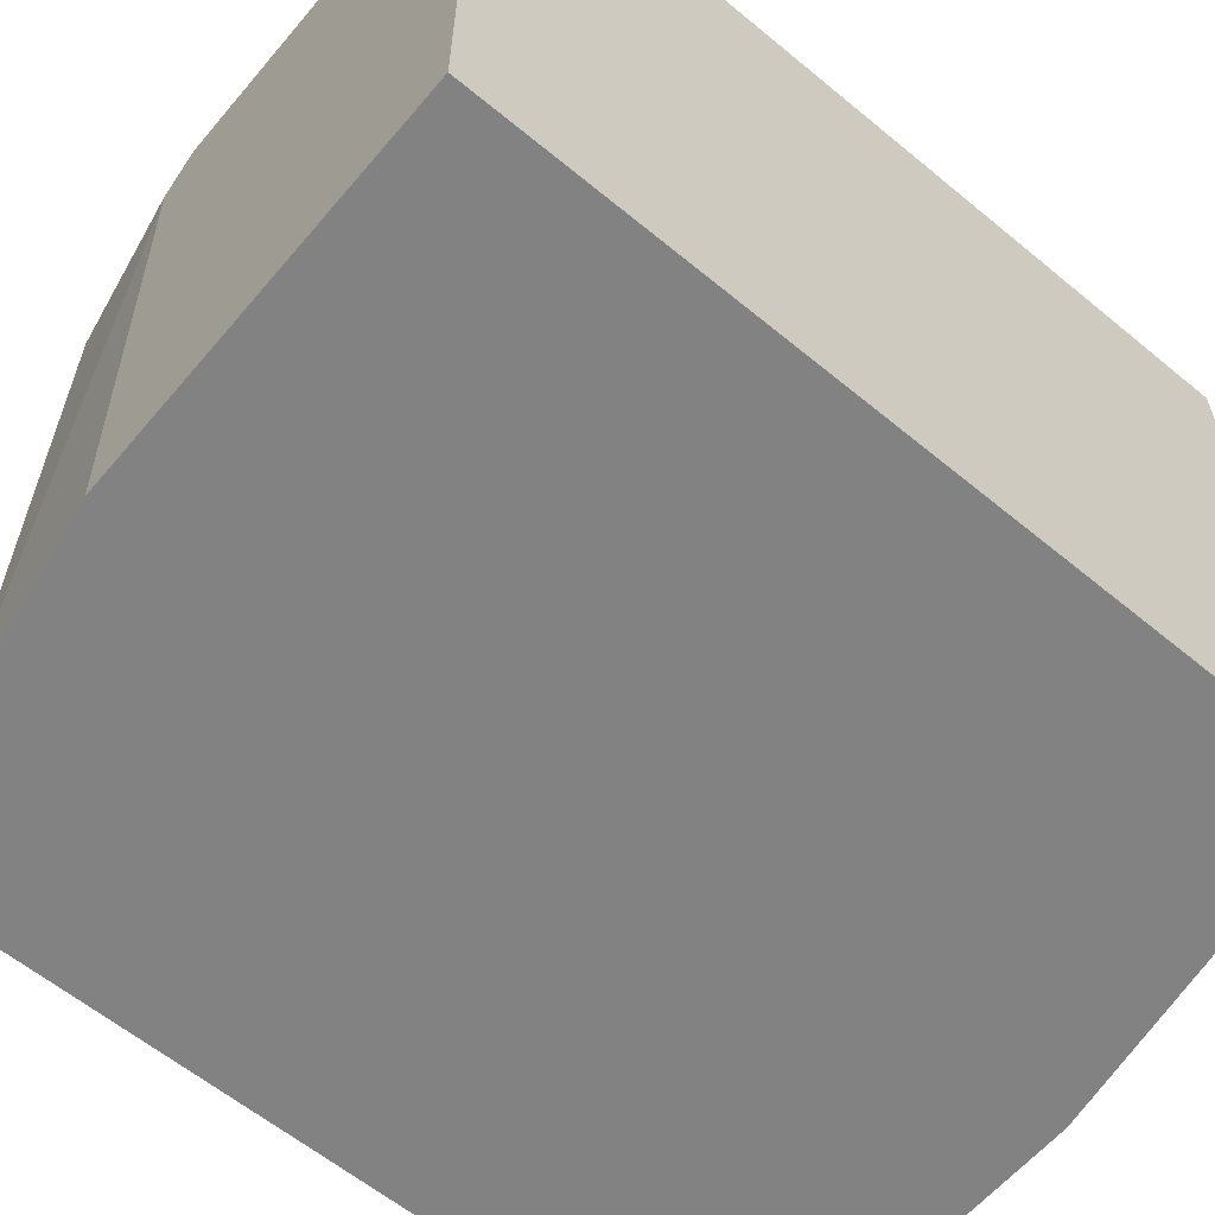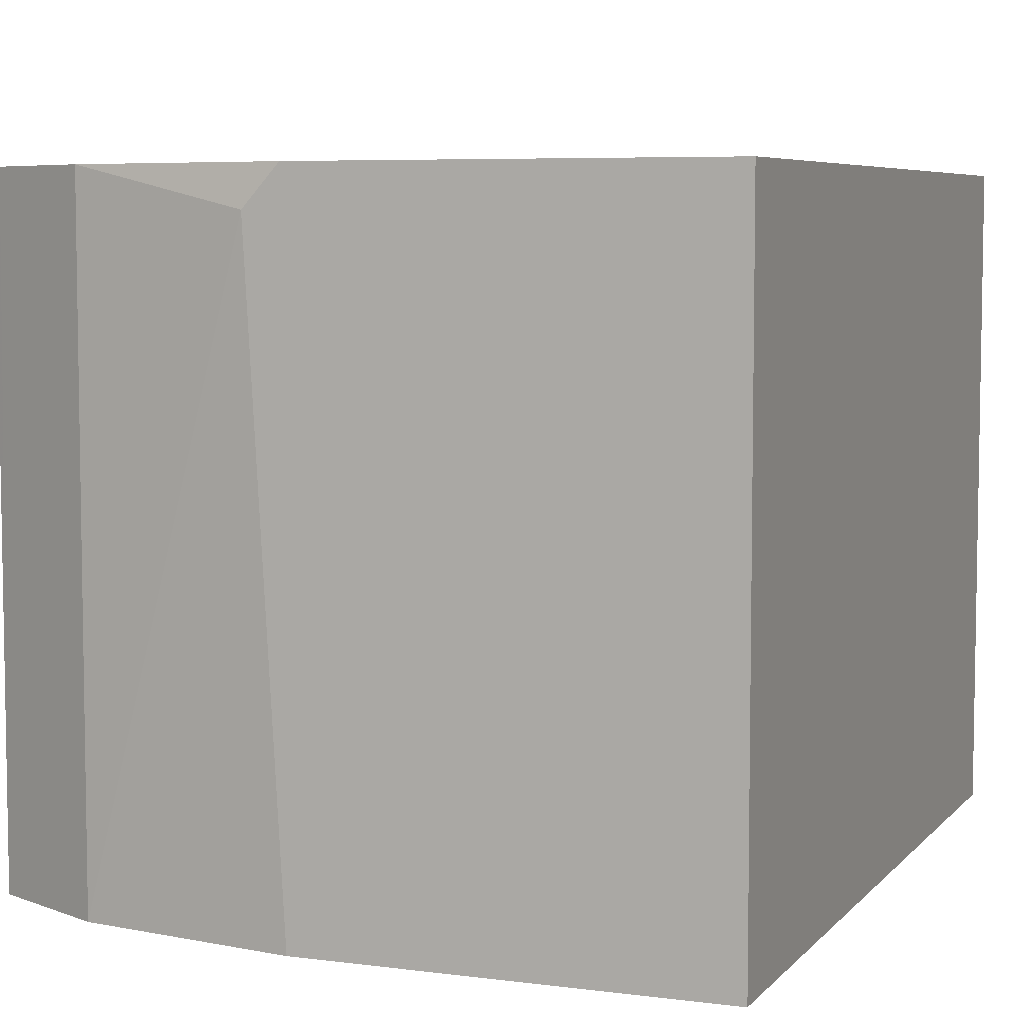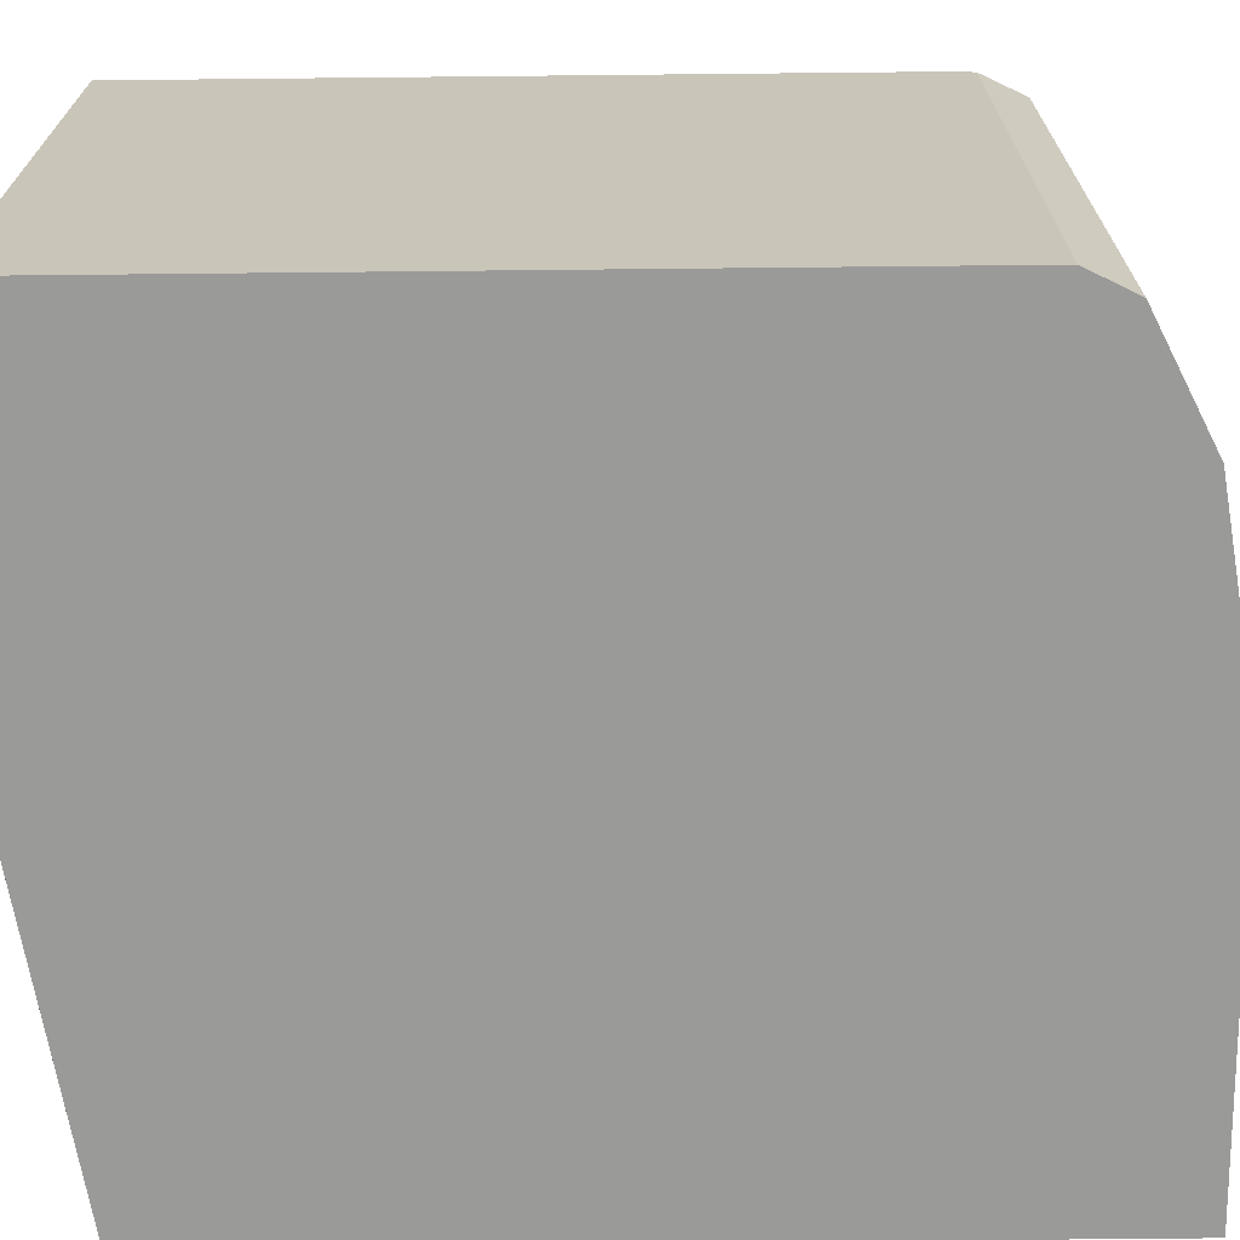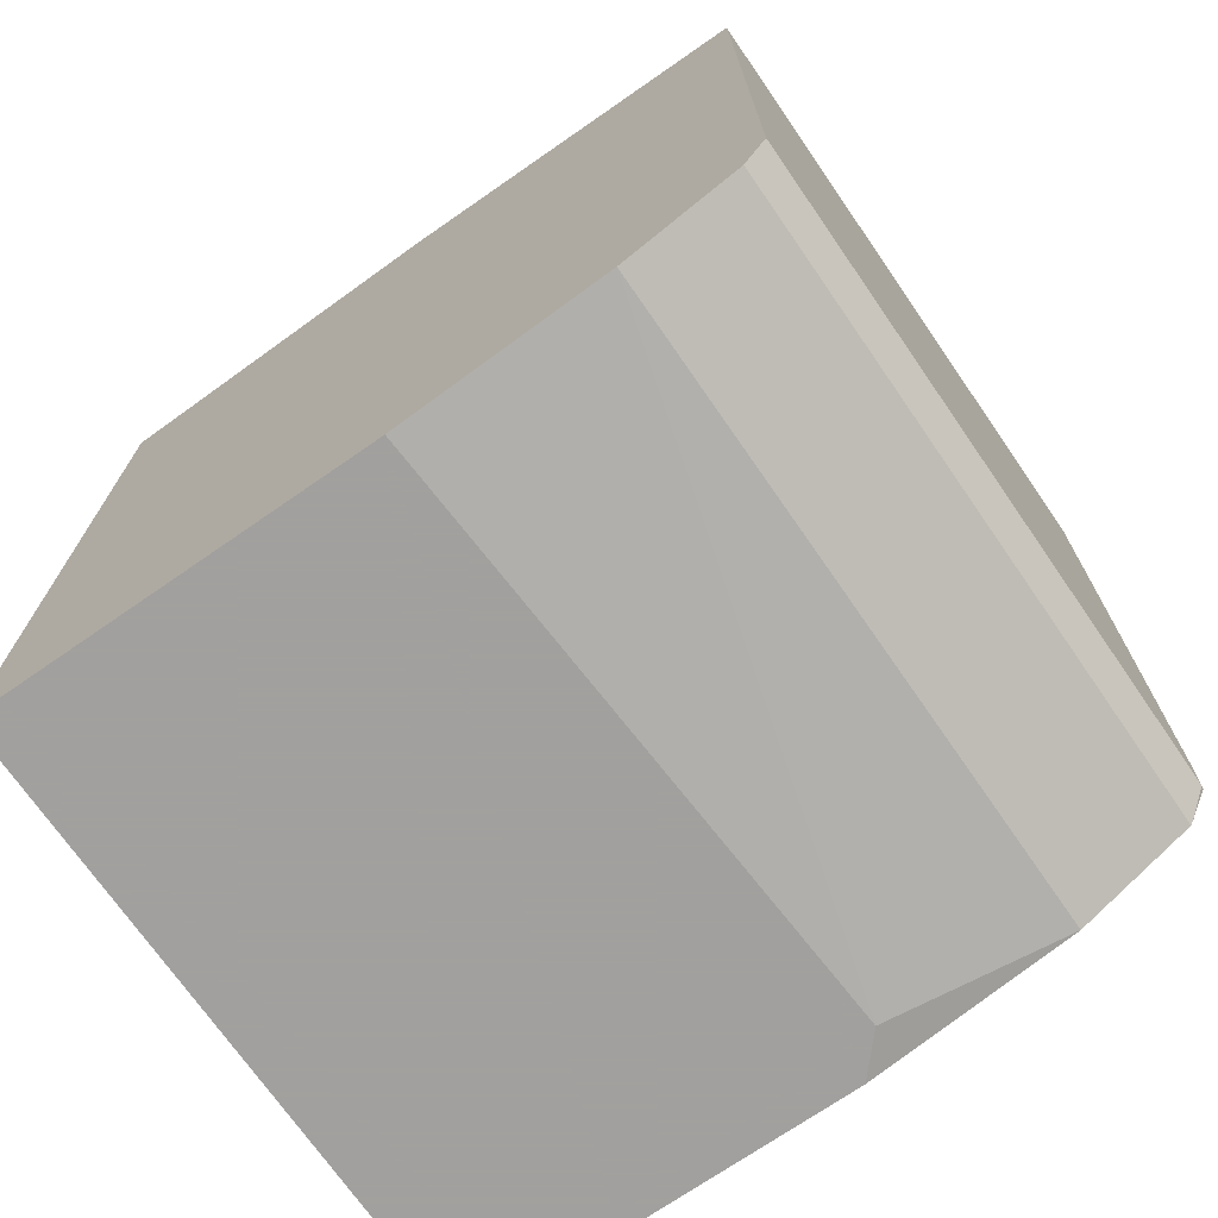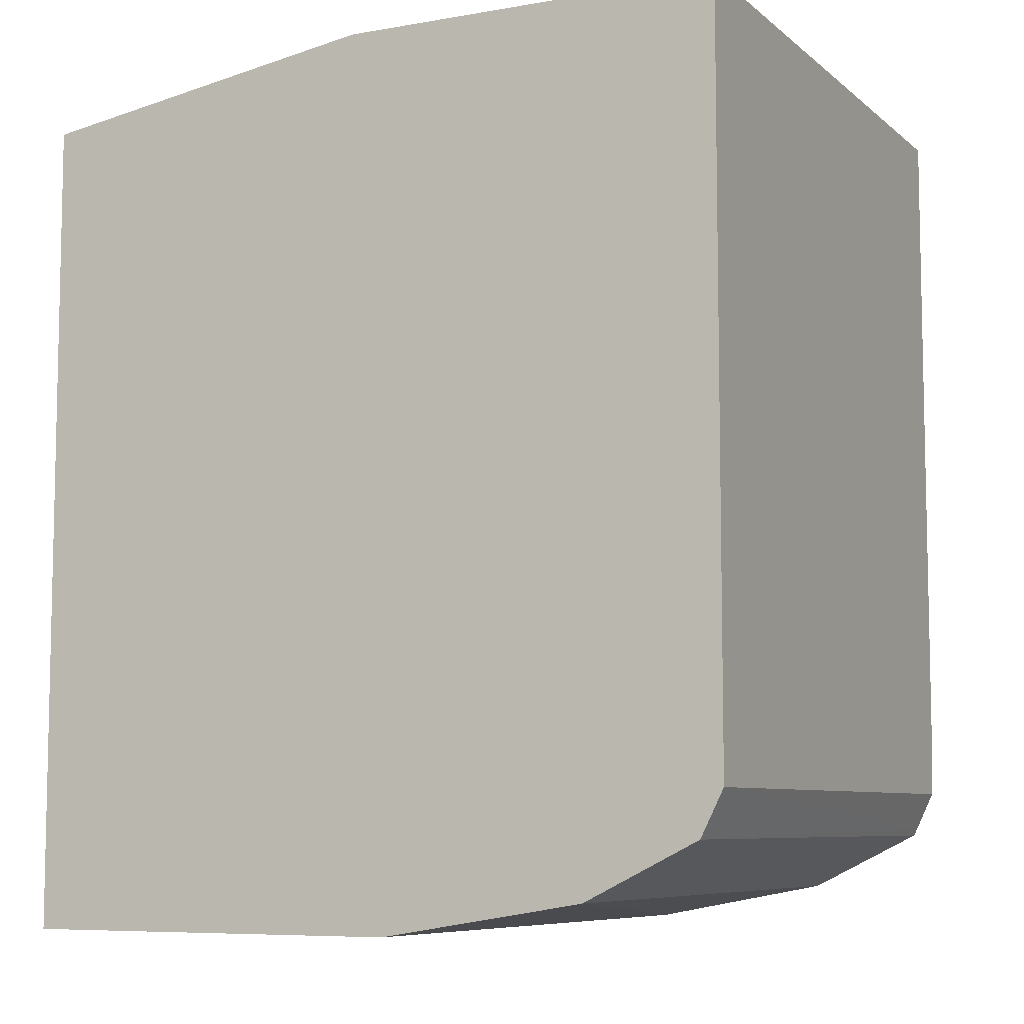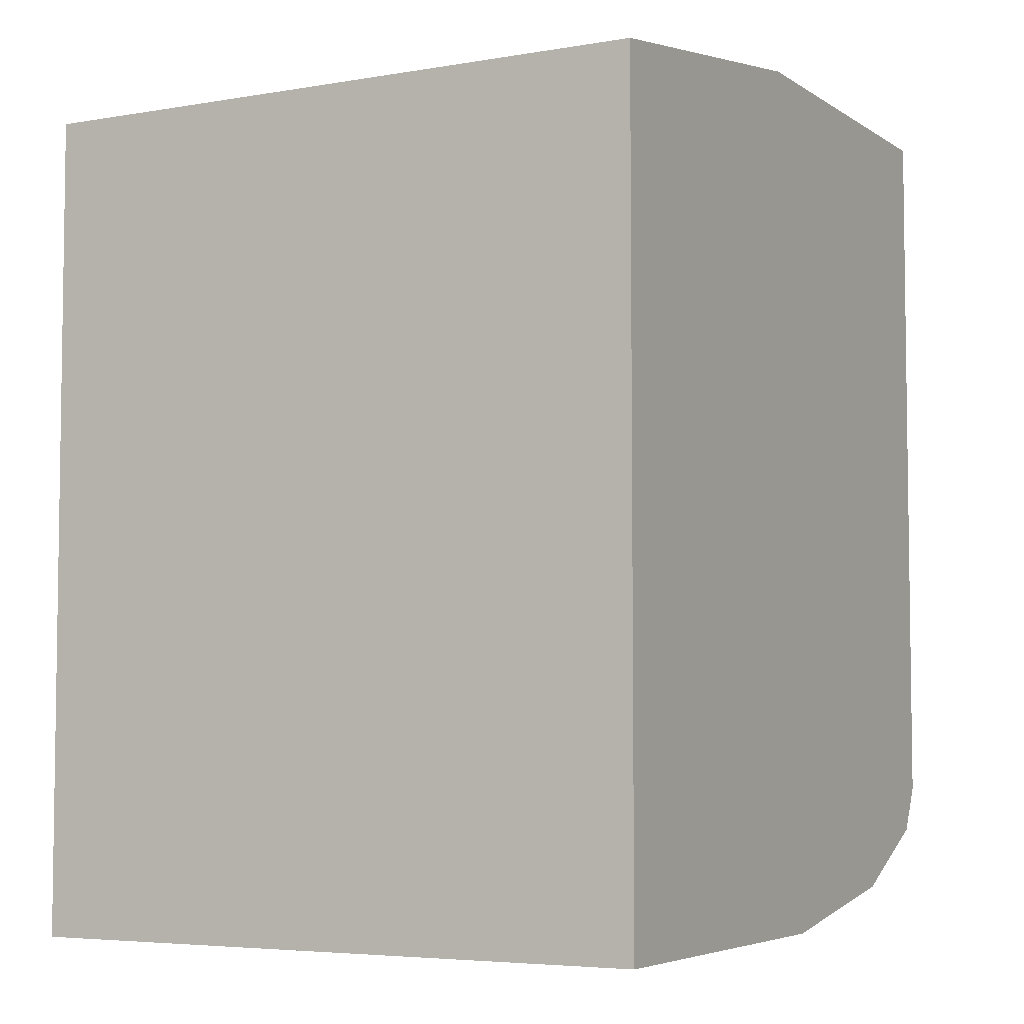
<metadata>
{"format":"obj","ext":"obj","renderer":"f3d","projection":"perspective","resolution":1024,"background":"white","views":[{"elev":-60.8,"azim":49.9,"up":"+Z"},{"elev":6.1,"azim":21.6,"up":"+Z"},{"elev":-69.2,"azim":-89.4,"up":"+Z"},{"elev":-71.9,"azim":-145.3,"up":"+Y"},{"elev":-7.5,"azim":-153.6,"up":"+Y"},{"elev":-5.1,"azim":118.7,"up":"+Y"}]}
</metadata>
<code>
v -0.1132 -0.1022 0.3268
v -0.1132 -0.1026 0.00646
v -0.2801 -0.07493 0.3268
v -0.1132 -0.513 0.3268
v -0.2876 -0.07493 0.00646
v -0.2875 -0.07493 0.006491
v -0.1132 -0.513 0.00646
v -0.4788 -0.07493 0.3268
v -0.3078 -0.513 0.3268
v -0.362 -0.07493 0.00646
v -0.3078 -0.513 0.00646
v -0.4788 -0.07493 0.006491
v -0.4788 -0.4275 0.3268
v -0.3249 -0.513 0.3078
v -0.4104 -0.4959 0.3268
v -0.4788 -0.08553 0.00646
v -0.4104 -0.4959 0.00646
v -0.4788 -0.4446 0.3249
v -0.4784 -0.4442 0.3268
v -0.4218 -0.4902 0.3268
v -0.4317 -0.4853 0.00646
v -0.4788 -0.4446 0.00646
v -0.4693 -0.4636 0.3268
v -0.4294 -0.4864 0.3268
v -0.4636 -0.4693 0.3268
v -0.451 -0.4756 0.00646
v -0.4674 -0.4674 0.00646
v -0.4674 -0.4674 0.3268
v -0.4659 -0.4682 0.00646
f 9 15 14
f 8 18 13
f 8 22 18
f 8 16 22
f 4 11 7
f 4 14 11
f 4 9 14
f 3 12 8
f 10 16 12
f 25 29 26
f 8 12 16
f 11 14 17
f 20 24 21
f 14 15 17
f 15 20 21
f 15 21 17
f 18 22 23
f 18 23 19
f 21 24 25
f 21 25 26
f 22 27 23
f 23 27 28
f 25 28 27
f 25 27 29
f 3 10 12
f 13 18 19
f 3 5 10
f 2 16 10
f 2 10 5
f 3 6 5
f 1 3 8
f 1 8 13
f 1 13 19
f 1 19 23
f 1 23 28
f 1 28 25
f 1 25 24
f 1 24 20
f 1 20 15
f 1 15 9
f 1 9 4
f 1 2 3
f 1 7 2
f 2 5 6
f 2 6 3
f 2 7 11
f 2 11 17
f 2 17 21
f 2 21 26
f 2 26 29
f 2 29 27
f 2 27 22
f 2 22 16
f 1 4 7

</code>
